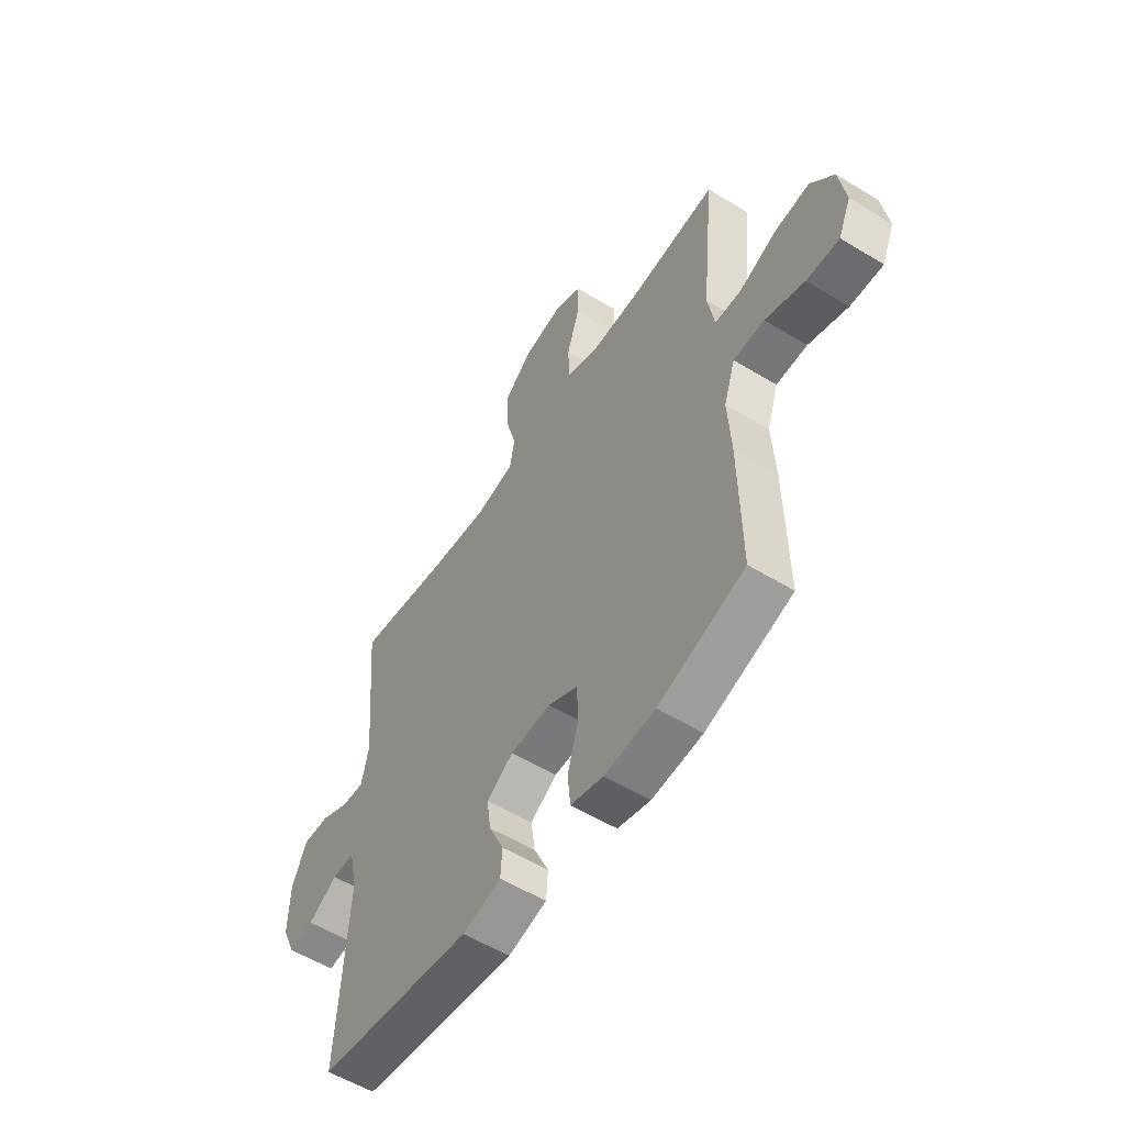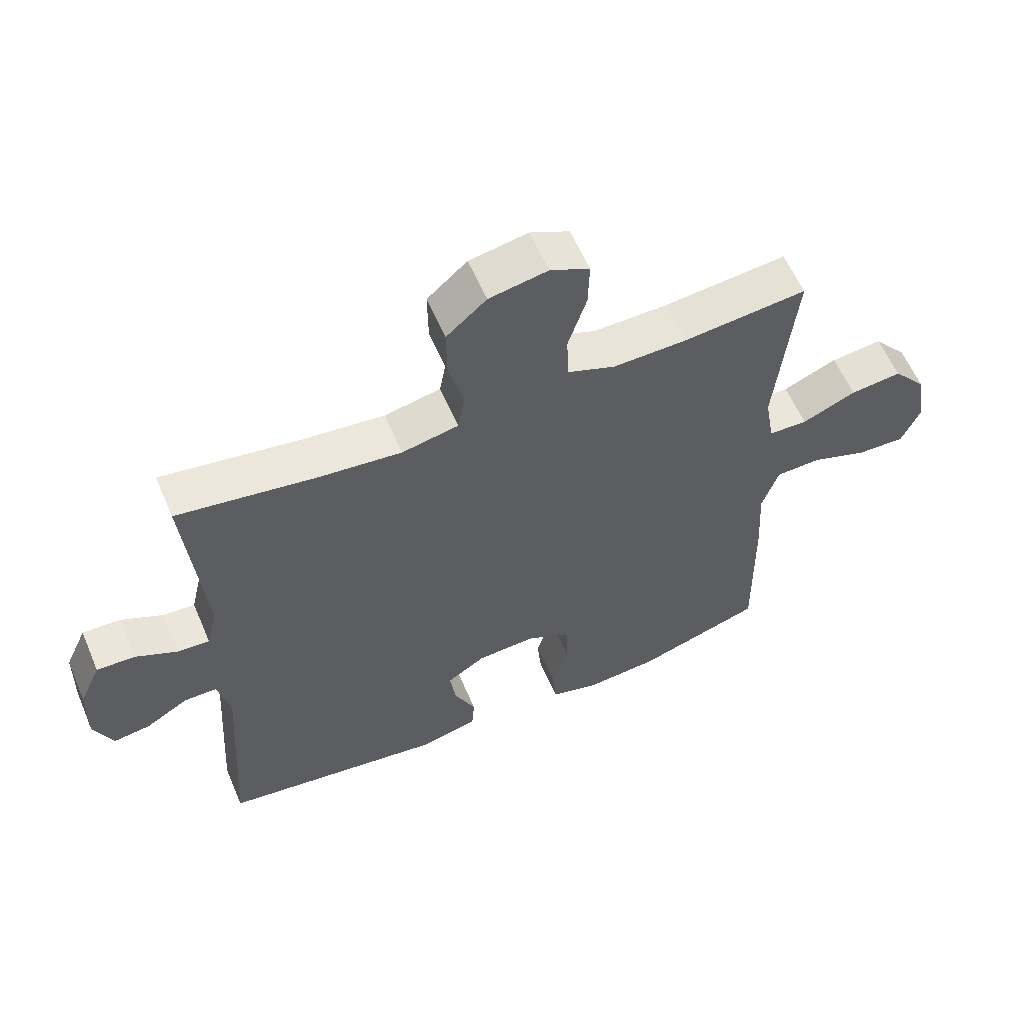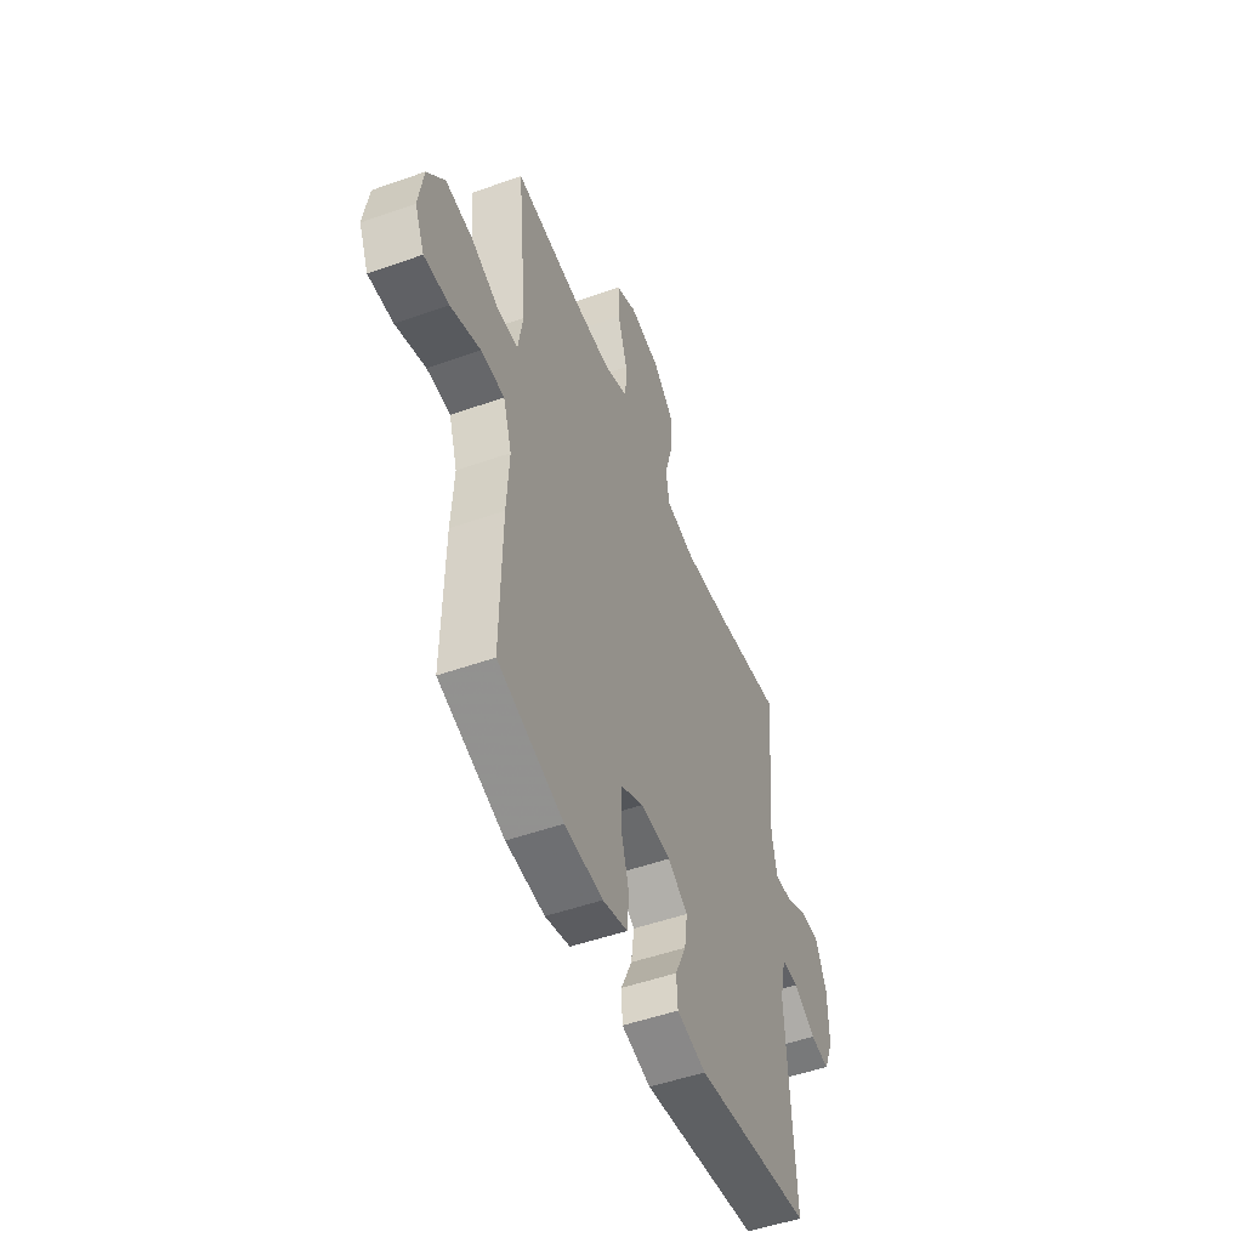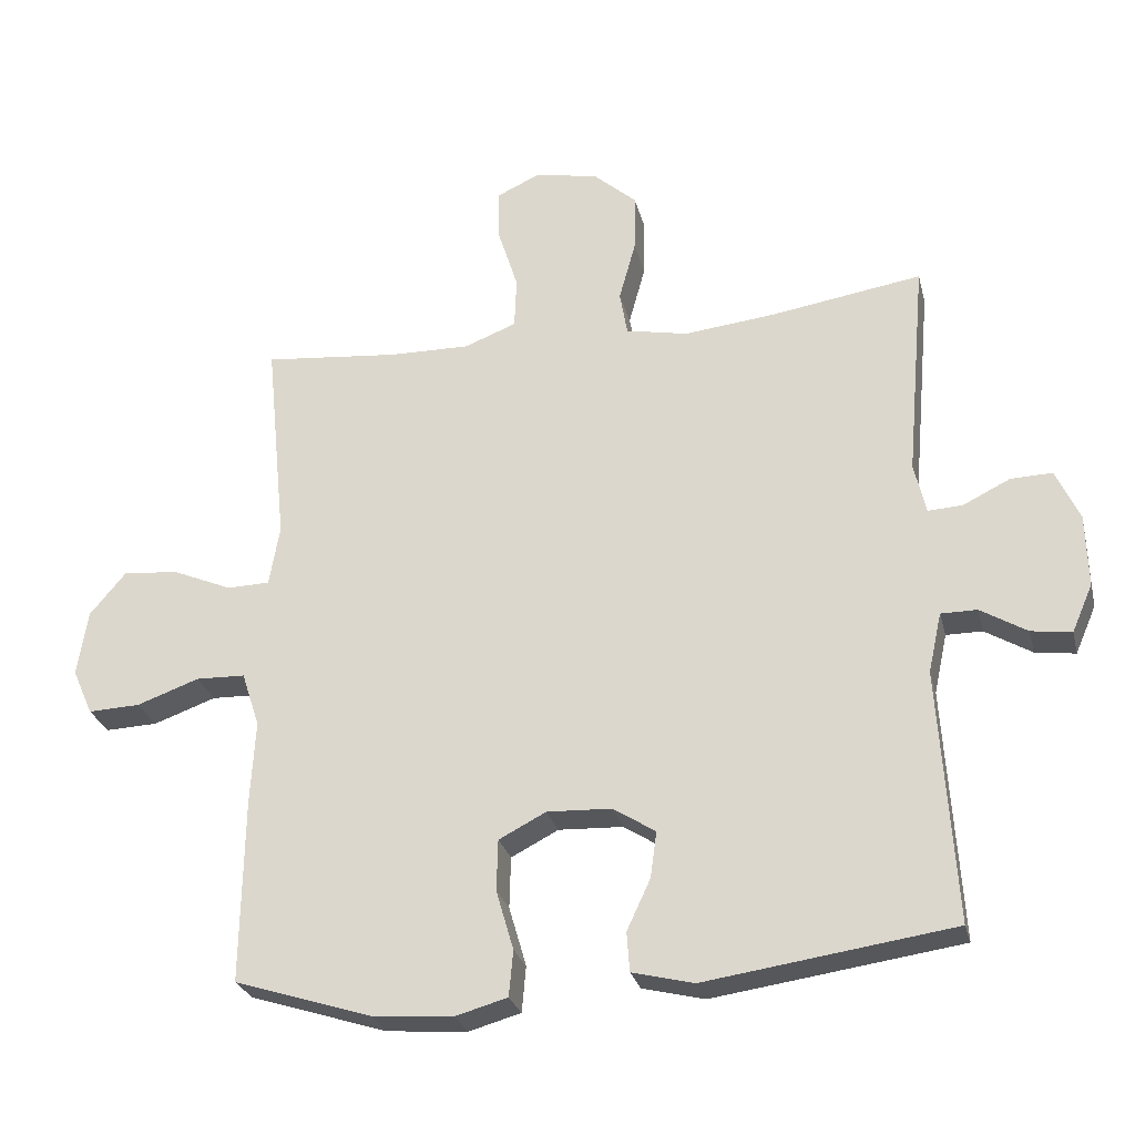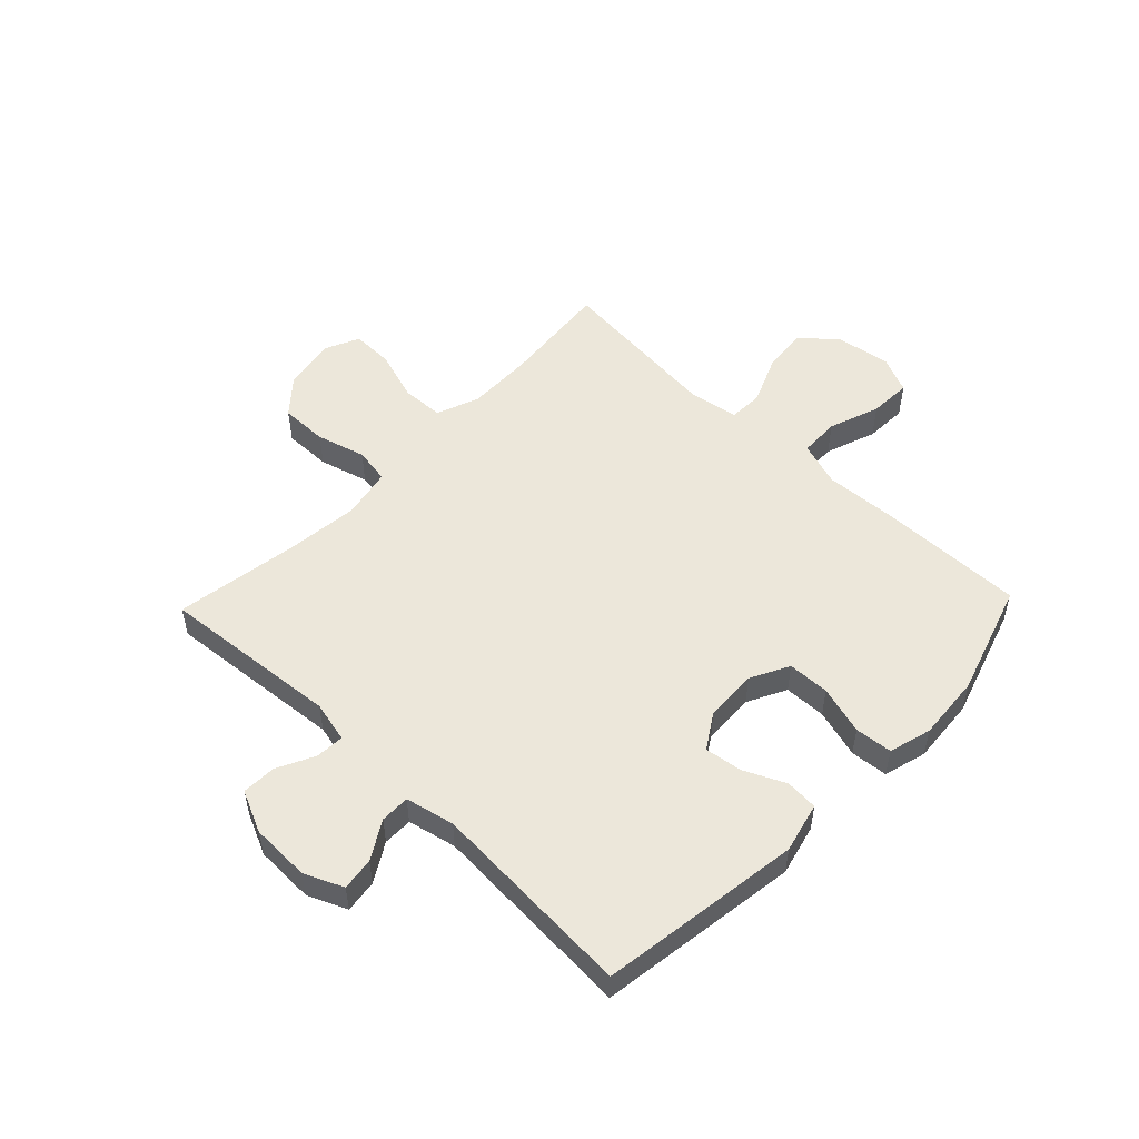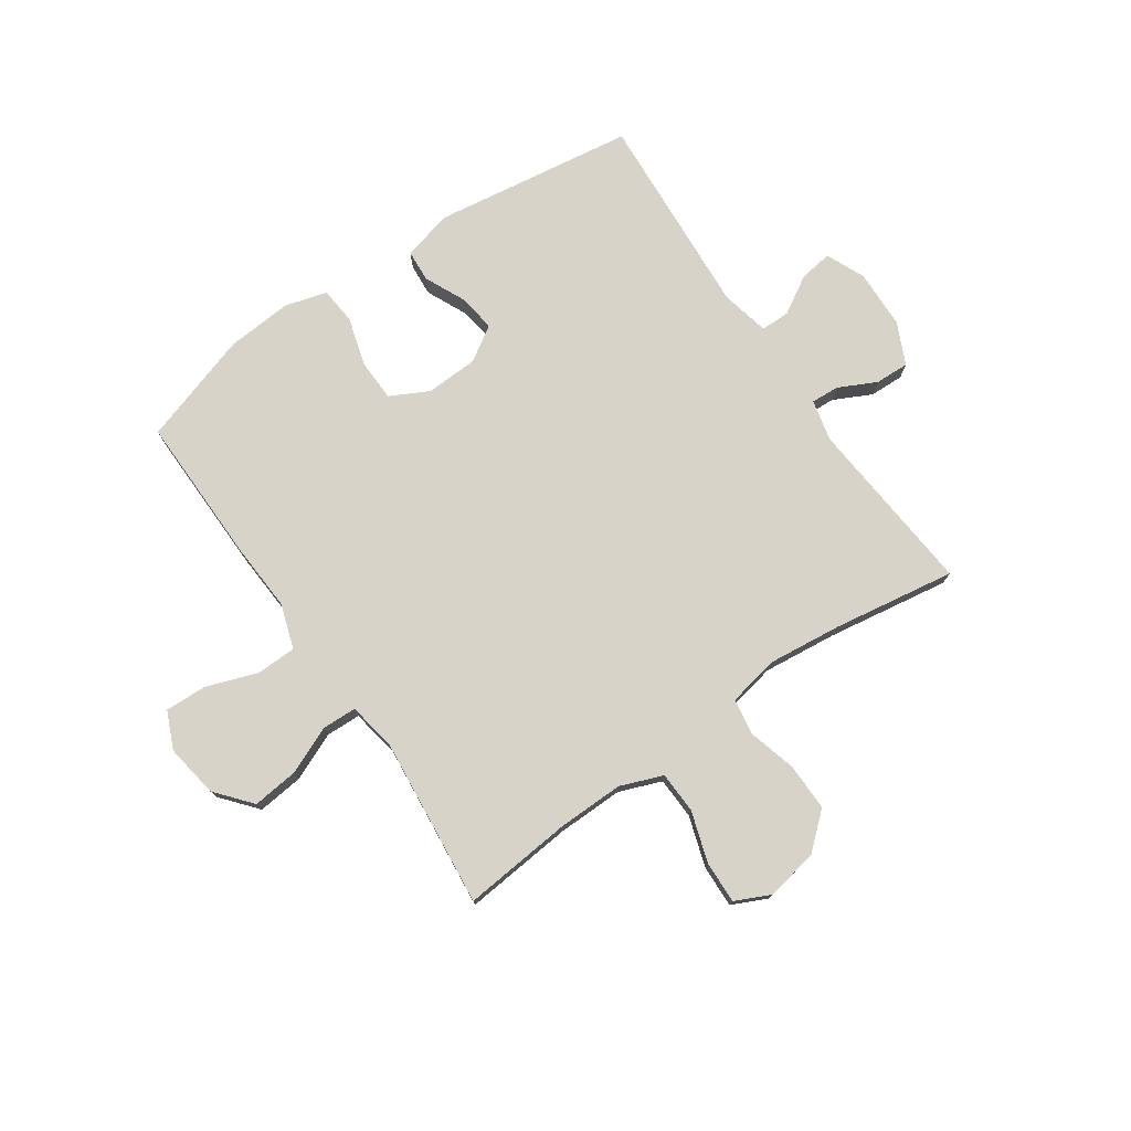
<metadata>
{"format":"obj","ext":"obj","renderer":"f3d","projection":"perspective","resolution":1024,"background":"white","views":[{"elev":-55.7,"azim":-122.7,"up":"+Z"},{"elev":59.3,"azim":156.9,"up":"+Z"},{"elev":-50.7,"azim":-68.8,"up":"+Z"},{"elev":-27.0,"azim":13.5,"up":"+Z"},{"elev":52.3,"azim":133.8,"up":"+Y"},{"elev":76.1,"azim":-34.5,"up":"+Y"}]}
</metadata>
<code>
v 0.5 0.07 -0.5
v 0.144 0.07 -0.551
v 0.055 0.07 -0.529
v 0.051 0.07 -0.472
v 0.085 0.07 -0.399
v 0.094 0.07 -0.333
v 0.033 0.07 -0.294
v -0.06 0.07 -0.29
v -0.128 0.07 -0.325
v -0.13 0.07 -0.399
v -0.105 0.07 -0.485
v -0.111 0.07 -0.551
v -0.186 0.07 -0.572
v -0.302 0.07 -0.563
v -0.5 0.07 -0.5
v -0.496 0.07 -0.235
v -0.489 0.07 -0.114
v -0.515 0.07 -0.035
v -0.586 0.07 -0.033
v -0.676 0.07 -0.065
v -0.751 0.07 -0.068
v -0.78 0.07 -0.002
v -0.765 0.07 0.093
v -0.712 0.07 0.156
v -0.631 0.07 0.147
v -0.546 0.07 0.111
v -0.485 0.07 0.113
v -0.47 0.07 0.2
v -0.5 0.07 0.5
v -0.305 0.07 0.481
v -0.188 0.07 0.479
v -0.113 0.07 0.508
v -0.11 0.07 0.582
v -0.139 0.07 0.673
v -0.141 0.07 0.747
v -0.079 0.07 0.776
v 0.013 0.07 0.759
v 0.076 0.07 0.704
v 0.075 0.07 0.62
v 0.051 0.07 0.533
v 0.062 0.07 0.47
v 0.151 0.07 0.452
v 0.282 0.07 0.466
v 0.5 0.07 0.5
v 0.472 0.07 0.184
v 0.489 0.07 0.111
v 0.539 0.07 0.114
v 0.606 0.07 0.147
v 0.666 0.07 0.149
v 0.7 0.07 0.075
v 0.703 0.07 -0.029
v 0.673 0.07 -0.098
v 0.615 0.07 -0.09
v 0.548 0.07 -0.05
v 0.496 0.07 -0.05
v 0.477 0.07 -0.136
v 0.5 0 -0.5
v 0.144 0 -0.551
v 0.055 0 -0.529
v 0.051 0 -0.472
v 0.085 0 -0.399
v 0.094 0 -0.333
v 0.033 0 -0.294
v -0.06 0 -0.29
v -0.128 0 -0.325
v -0.13 0 -0.399
v -0.105 0 -0.485
v -0.111 0 -0.551
v -0.186 0 -0.572
v -0.302 0 -0.563
v -0.5 0 -0.5
v -0.496 0 -0.235
v -0.489 0 -0.114
v -0.515 0 -0.035
v -0.586 0 -0.033
v -0.676 0 -0.065
v -0.751 0 -0.068
v -0.78 0 -0.002
v -0.765 0 0.093
v -0.712 0 0.156
v -0.631 0 0.147
v -0.546 0 0.111
v -0.485 0 0.113
v -0.47 0 0.2
v -0.5 0 0.5
v -0.305 0 0.481
v -0.188 0 0.479
v -0.113 0 0.508
v -0.11 0 0.582
v -0.139 0 0.673
v -0.141 0 0.747
v -0.079 0 0.776
v 0.013 0 0.759
v 0.076 0 0.704
v 0.075 0 0.62
v 0.051 0 0.533
v 0.062 0 0.47
v 0.151 0 0.452
v 0.282 0 0.466
v 0.5 0 0.5
v 0.472 0 0.184
v 0.489 0 0.111
v 0.539 0 0.114
v 0.606 0 0.147
v 0.666 0 0.149
v 0.7 0 0.075
v 0.703 0 -0.029
v 0.673 0 -0.098
v 0.615 0 -0.09
v 0.548 0 -0.05
v 0.496 0 -0.05
v 0.477 0 -0.136
f 51 52 53 54
f 51 54 55
f 50 51 55
f 47 48 49 50
f 46 47 50 55
f 45 46 55 56
f 43 44 45
f 42 43 45 56
f 37 38 39 40
f 35 36 37 40
f 33 34 35 40
f 32 33 40 41
f 31 32 41
f 30 31 41 42
f 28 29 30
f 27 28 30 42
f 23 24 25 26
f 23 26 27
f 22 23 27
f 19 20 21 22
f 18 19 22 27
f 17 18 27 42
f 10 11 12 13
f 9 10 13 14
f 2 3 4 5
f 2 5 6
f 1 2 6
f 56 1 6 7
f 9 14 15 16
f 8 9 16 17
f 17 42 56
f 7 8 17 56
f 110 109 108 107
f 111 110 107
f 111 107 106
f 106 105 104 103
f 111 106 103 102
f 112 111 102 101
f 101 100 99
f 112 101 99 98
f 96 95 94 93
f 96 93 92 91
f 96 91 90 89
f 97 96 89 88
f 97 88 87
f 98 97 87 86
f 86 85 84
f 98 86 84 83
f 82 81 80 79
f 83 82 79
f 83 79 78
f 78 77 76 75
f 83 78 75 74
f 98 83 74 73
f 69 68 67 66
f 70 69 66 65
f 61 60 59 58
f 62 61 58
f 62 58 57
f 63 62 57 112
f 72 71 70 65
f 73 72 65 64
f 112 98 73
f 112 73 64 63
f 1 57 58 2
f 2 58 59 3
f 3 59 60 4
f 4 60 61 5
f 5 61 62 6
f 6 62 63 7
f 7 63 64 8
f 8 64 65 9
f 9 65 66 10
f 10 66 67 11
f 11 67 68 12
f 12 68 69 13
f 13 69 70 14
f 14 70 71 15
f 15 71 72 16
f 16 72 73 17
f 17 73 74 18
f 18 74 75 19
f 19 75 76 20
f 20 76 77 21
f 21 77 78 22
f 22 78 79 23
f 23 79 80 24
f 24 80 81 25
f 25 81 82 26
f 26 82 83 27
f 27 83 84 28
f 28 84 85 29
f 29 85 86 30
f 30 86 87 31
f 31 87 88 32
f 32 88 89 33
f 33 89 90 34
f 34 90 91 35
f 35 91 92 36
f 36 92 93 37
f 37 93 94 38
f 38 94 95 39
f 39 95 96 40
f 40 96 97 41
f 41 97 98 42
f 42 98 99 43
f 43 99 100 44
f 44 100 101 45
f 45 101 102 46
f 46 102 103 47
f 47 103 104 48
f 48 104 105 49
f 49 105 106 50
f 50 106 107 51
f 51 107 108 52
f 52 108 109 53
f 53 109 110 54
f 54 110 111 55
f 55 111 112 56
f 56 112 57 1

</code>
